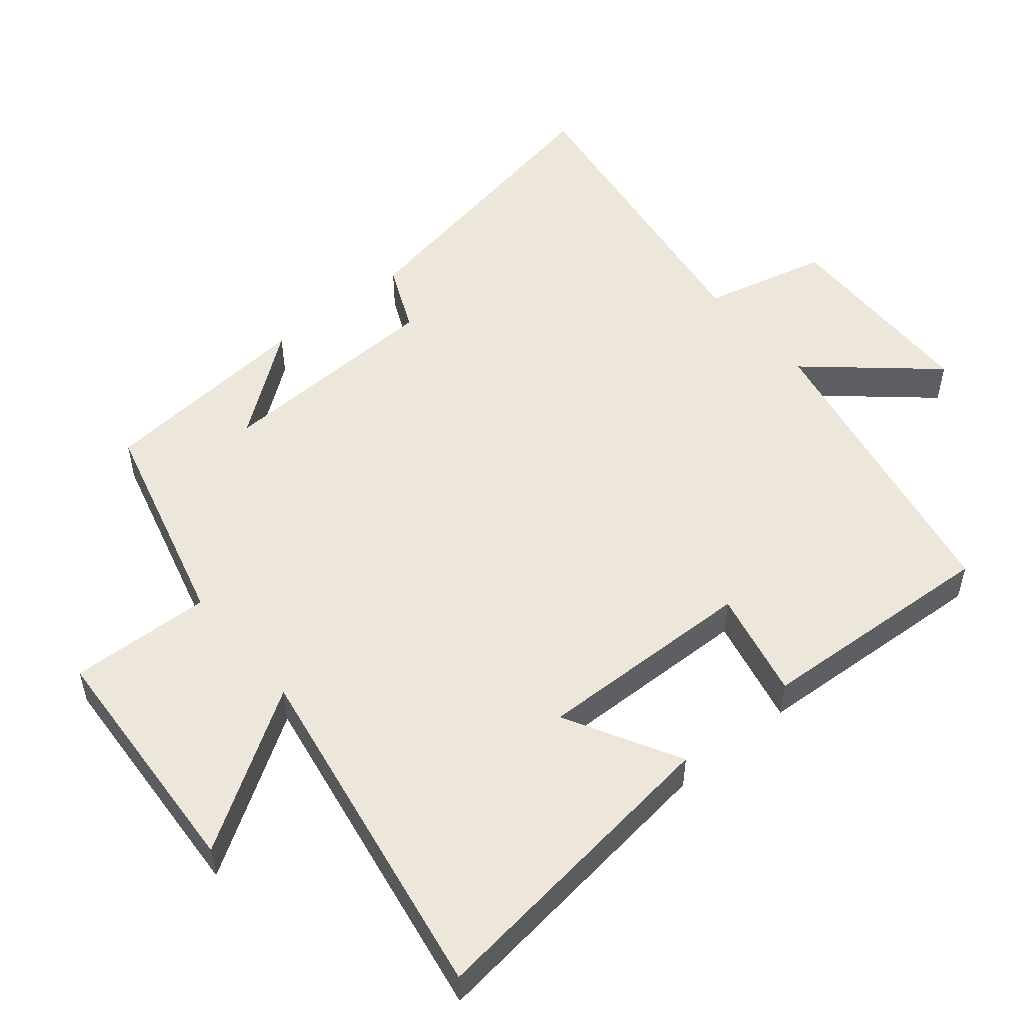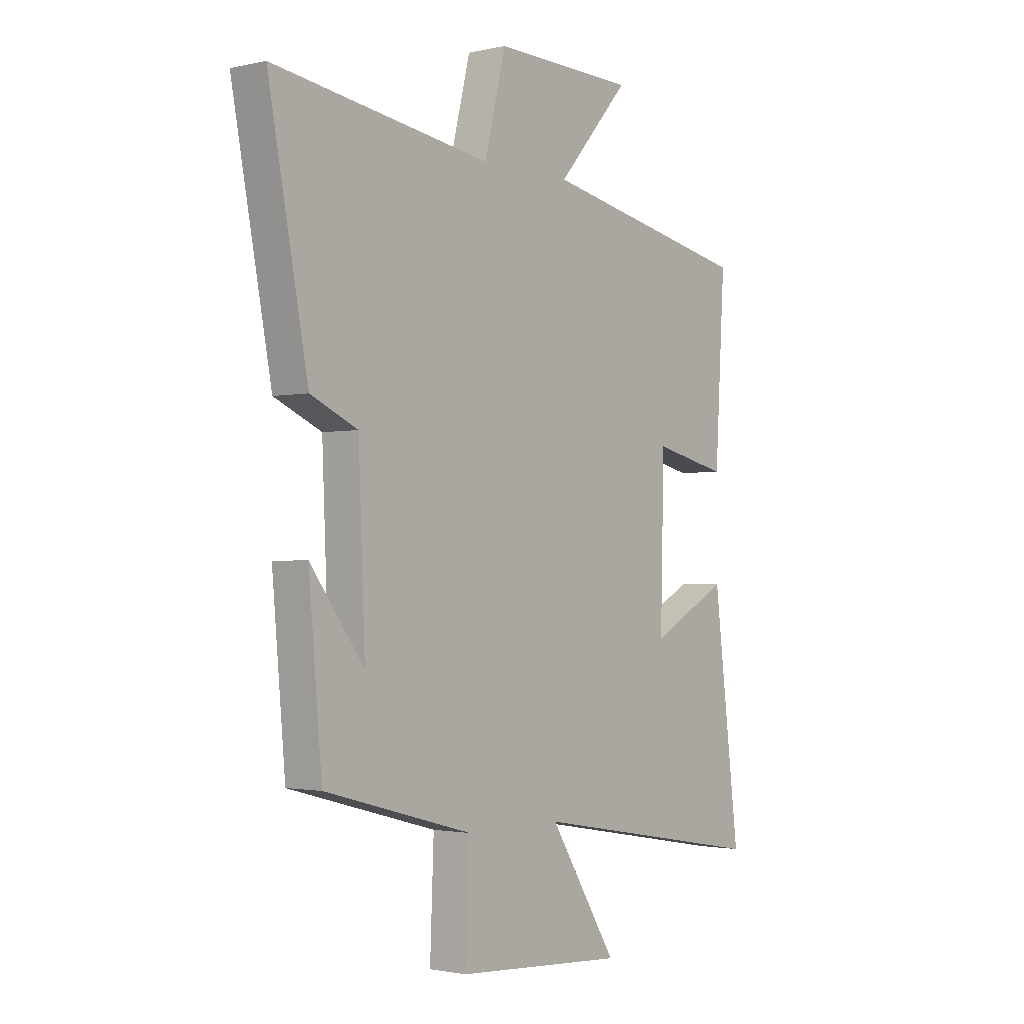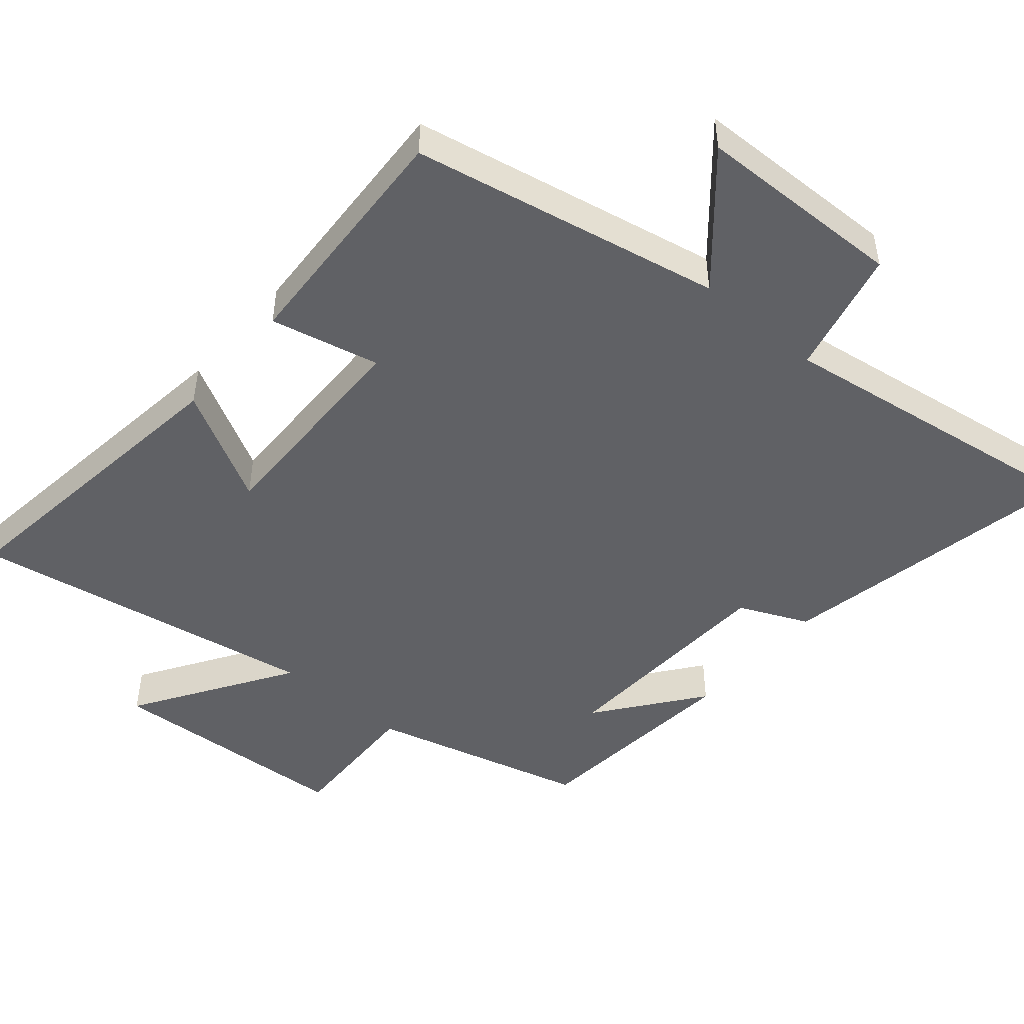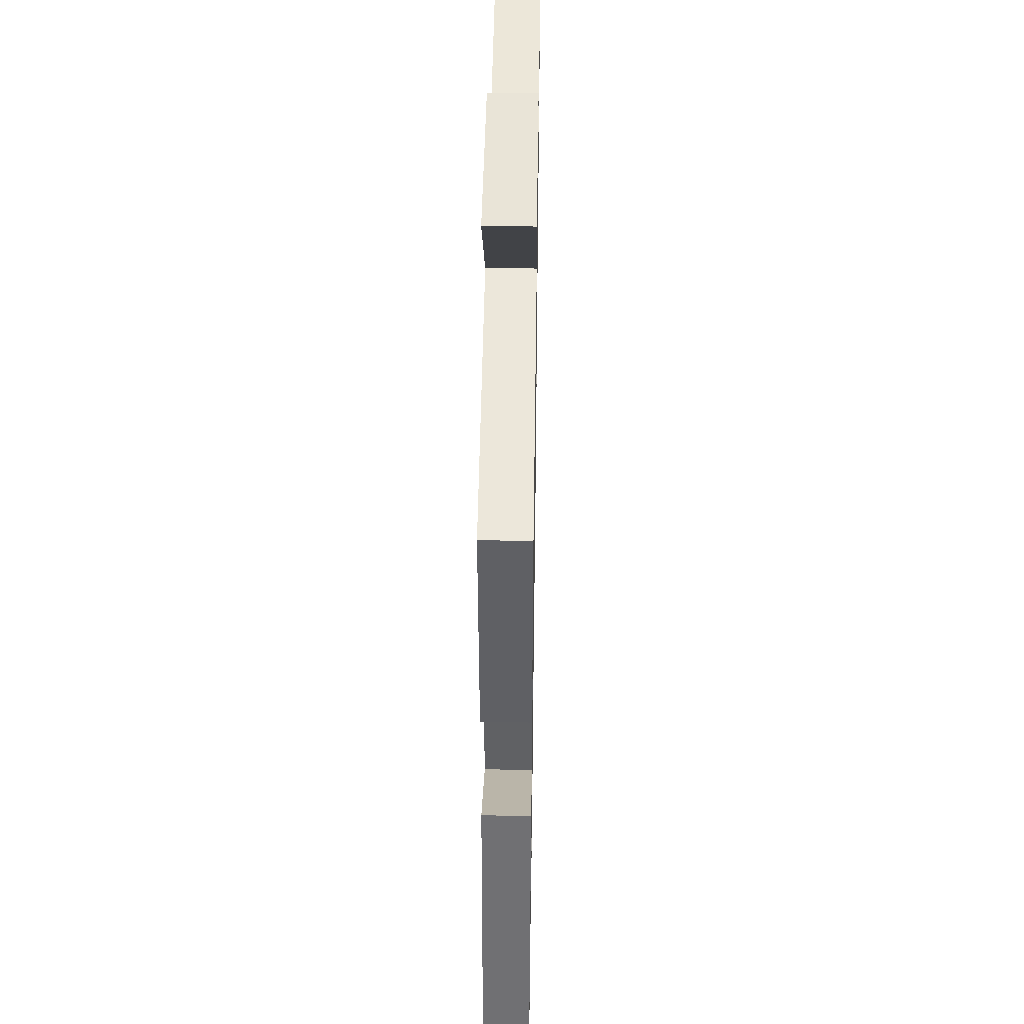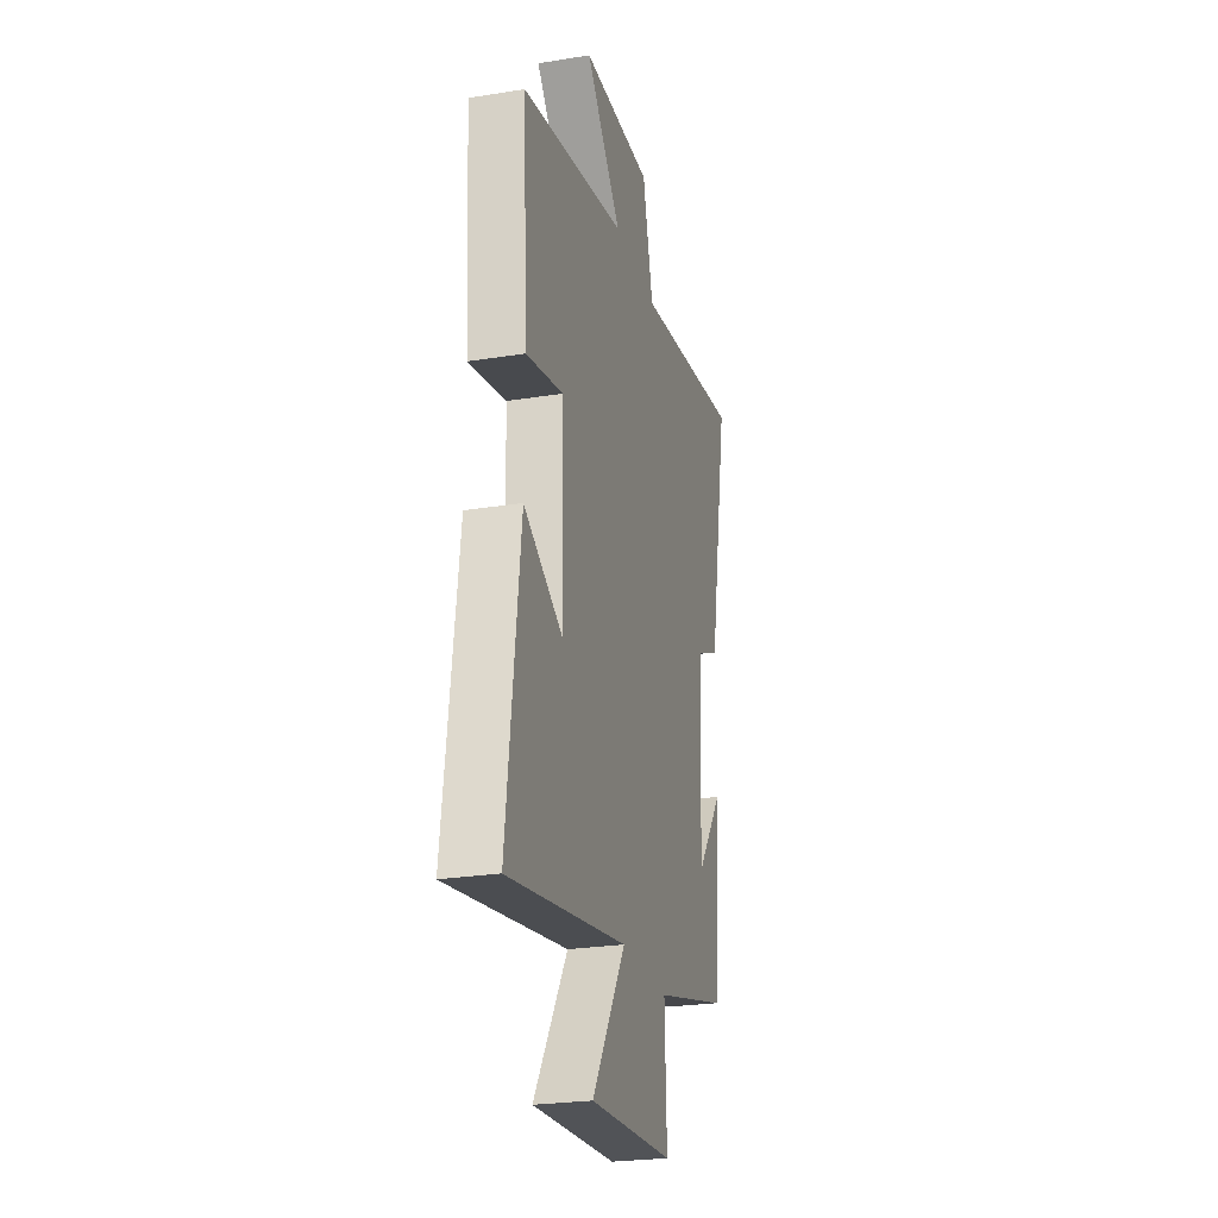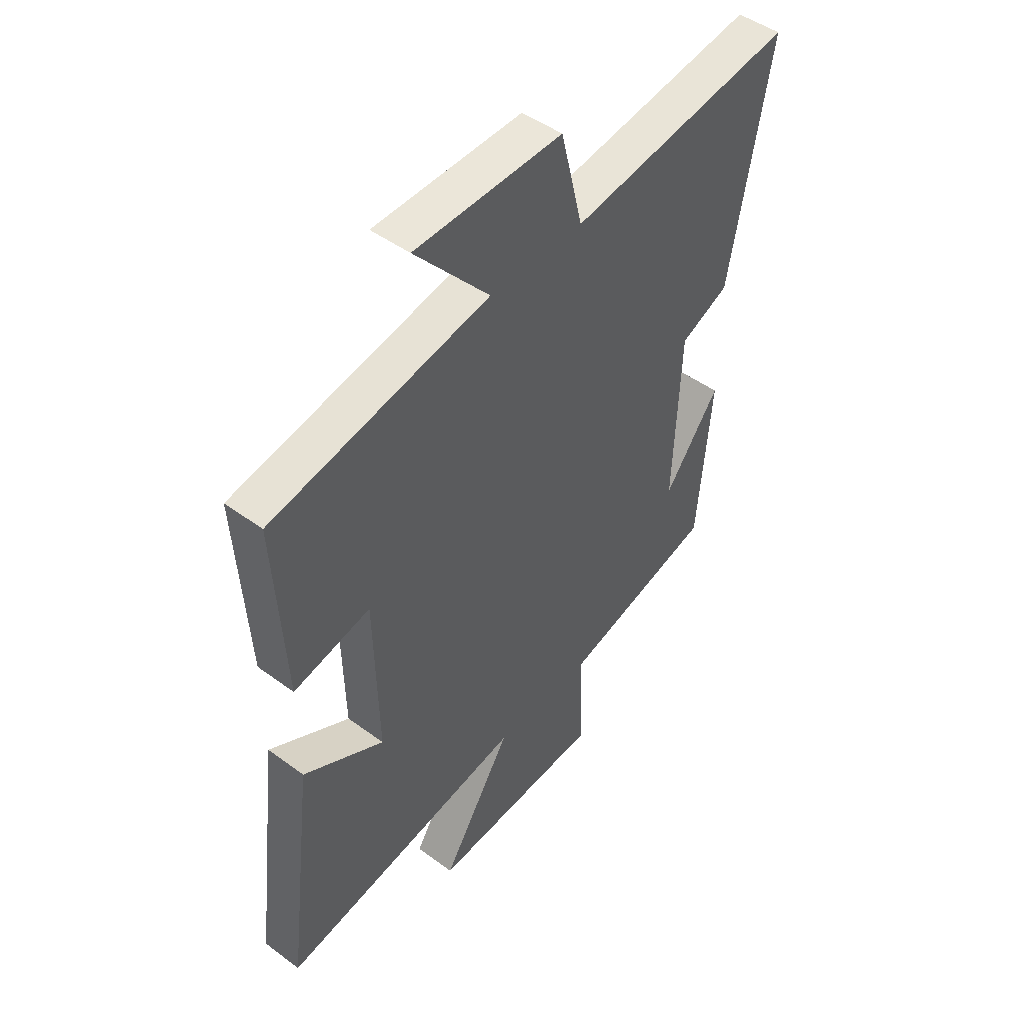
<metadata>
{"format":"obj","ext":"obj","renderer":"f3d","projection":"perspective","resolution":1024,"background":"white","views":[{"elev":52.0,"azim":-129.8,"up":"+Y"},{"elev":-1.8,"azim":128.8,"up":"+Z"},{"elev":-47.6,"azim":-40.7,"up":"+Y"},{"elev":41.9,"azim":-89.1,"up":"+Z"},{"elev":-25.5,"azim":-75.5,"up":"+Z"},{"elev":47.0,"azim":-50.1,"up":"+Z"}]}
</metadata>
<code>
v -0.521 0.07 0.41
v -0.073 0.07 0.5
v -0.226 0.07 0.675
v 0.076 0.07 0.683
v 0.121 0.07 0.5
v 0.584 0.07 0.569
v 0.5 0.07 0.127
v 0.4 0.07 0.082
v 0.386 0.07 -0.252
v 0.5 0.07 -0.101
v 0.472 0.07 -0.416
v 0.157 0.07 -0.5
v 0.165 0.07 -0.706
v -0.193 0.07 -0.728
v -0.049 0.07 -0.5
v -0.556 0.07 -0.588
v -0.5 0.07 -0.134
v -0.334 0.07 -0.224
v -0.342 0.07 0.094
v -0.5 0.07 0.058
v -0.521 0 0.41
v -0.073 0 0.5
v -0.226 0 0.675
v 0.076 0 0.683
v 0.121 0 0.5
v 0.584 0 0.569
v 0.5 0 0.127
v 0.4 0 0.082
v 0.386 0 -0.252
v 0.5 0 -0.101
v 0.472 0 -0.416
v 0.157 0 -0.5
v 0.165 0 -0.706
v -0.193 0 -0.728
v -0.049 0 -0.5
v -0.556 0 -0.588
v -0.5 0 -0.134
v -0.334 0 -0.224
v -0.342 0 0.094
v -0.5 0 0.058
f 19 20 1 2
f 18 19 2
f 15 16 17 18
f 15 18 2
f 12 13 14 15
f 12 15 2
f 11 12 2
f 9 10 11
f 9 11 2
f 8 9 2
f 5 6 7 8
f 5 8 2 3
f 3 4 5
f 22 21 40 39
f 22 39 38
f 38 37 36 35
f 22 38 35
f 35 34 33 32
f 22 35 32
f 22 32 31
f 31 30 29
f 22 31 29
f 22 29 28
f 28 27 26 25
f 23 22 28 25
f 25 24 23
f 1 21 22 2
f 2 22 23 3
f 3 23 24 4
f 4 24 25 5
f 5 25 26 6
f 6 26 27 7
f 7 27 28 8
f 8 28 29 9
f 9 29 30 10
f 10 30 31 11
f 11 31 32 12
f 12 32 33 13
f 13 33 34 14
f 14 34 35 15
f 15 35 36 16
f 16 36 37 17
f 17 37 38 18
f 18 38 39 19
f 19 39 40 20
f 20 40 21 1

</code>
